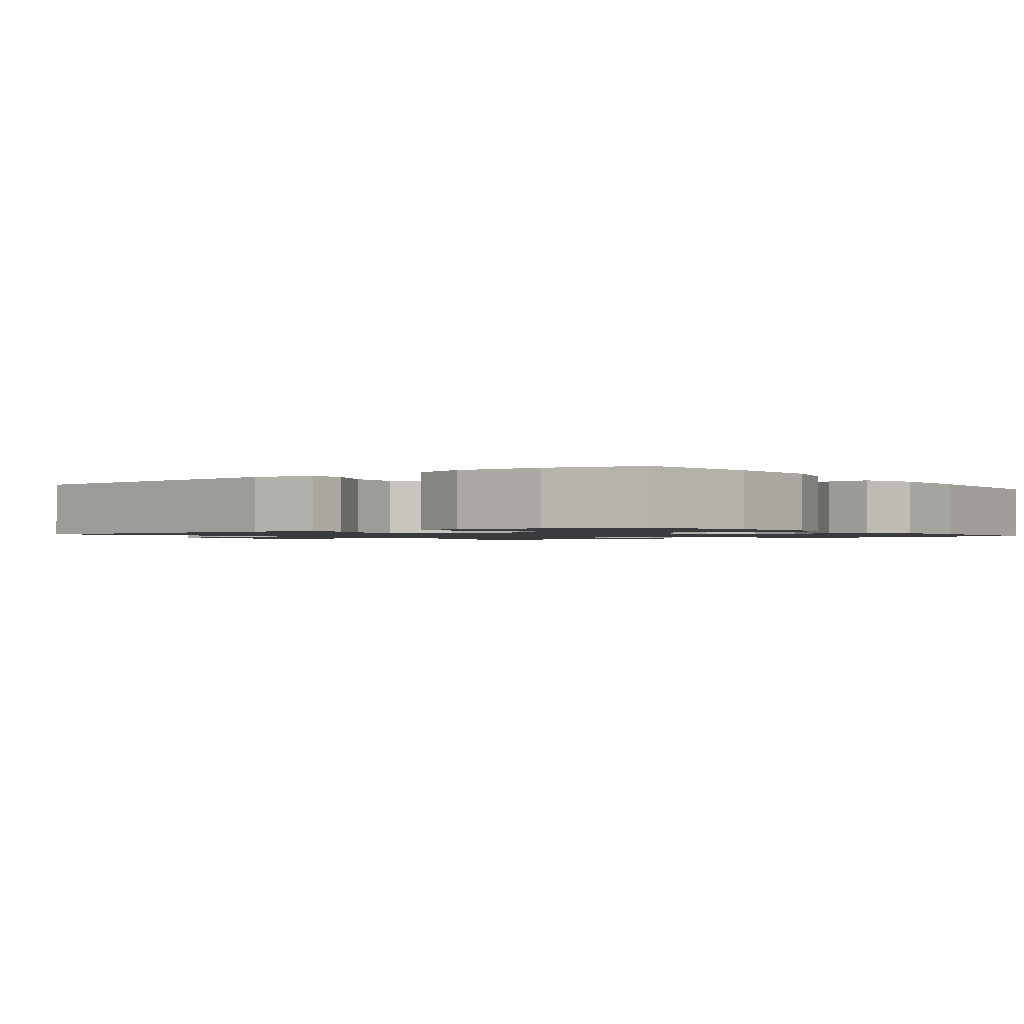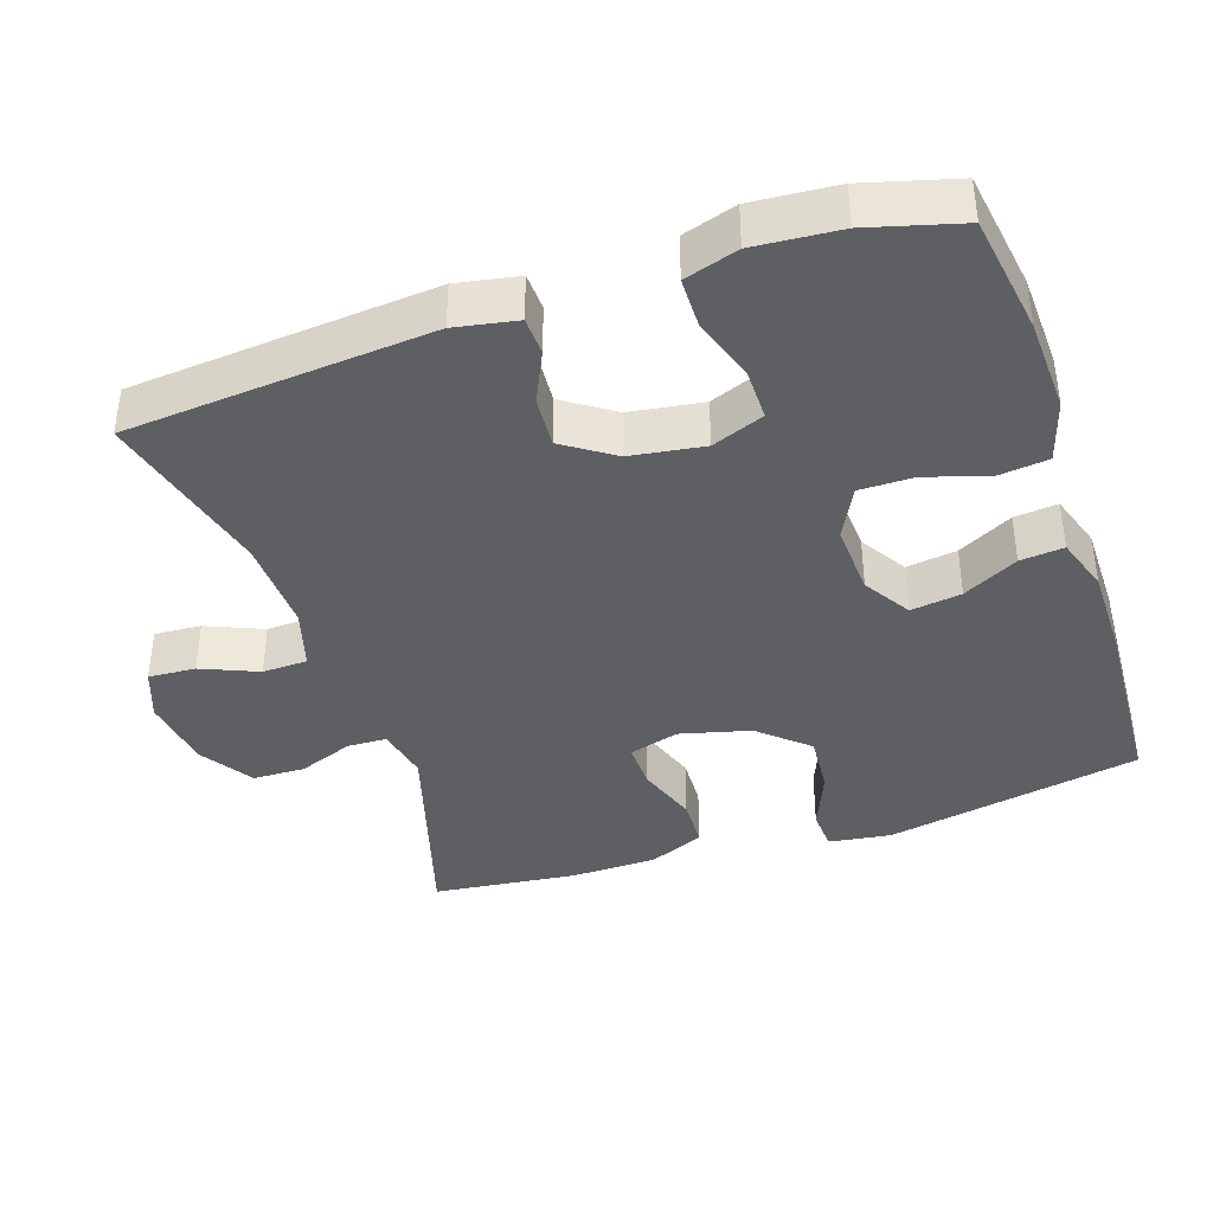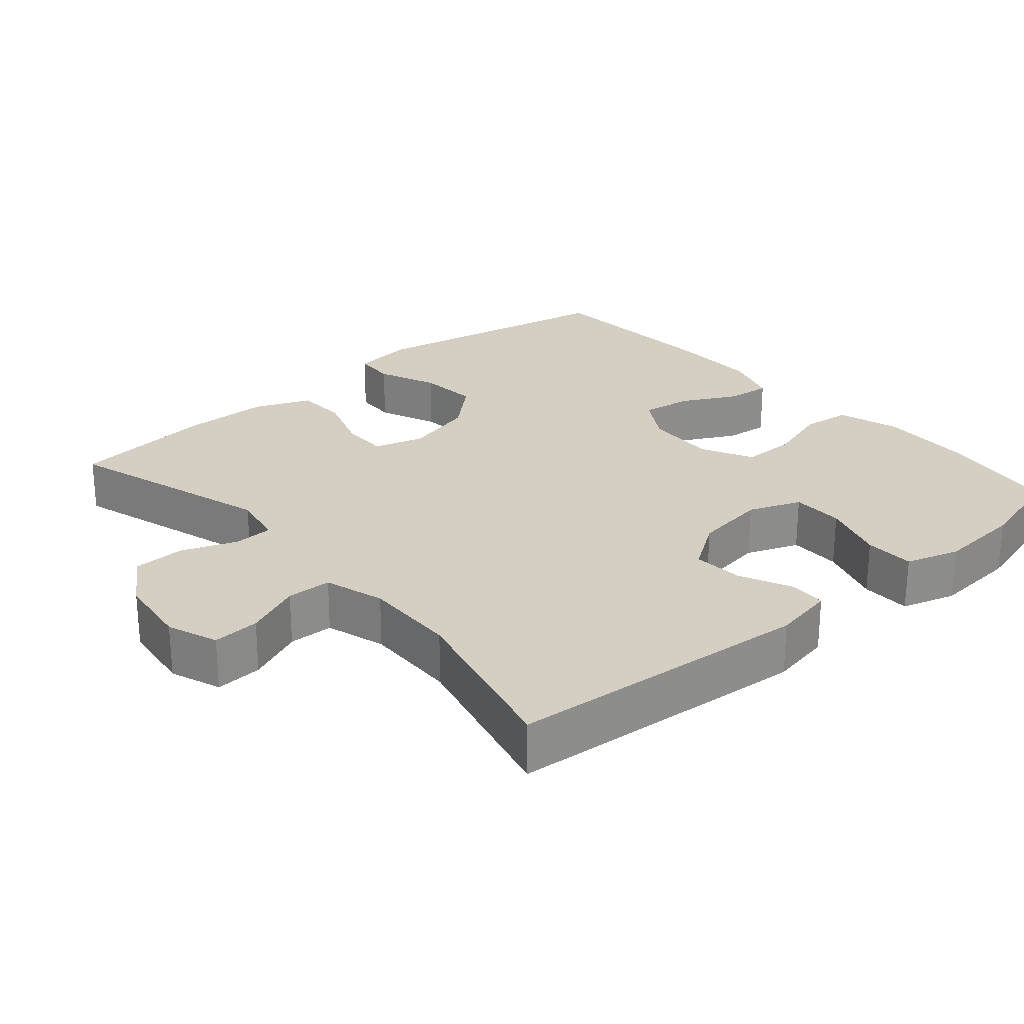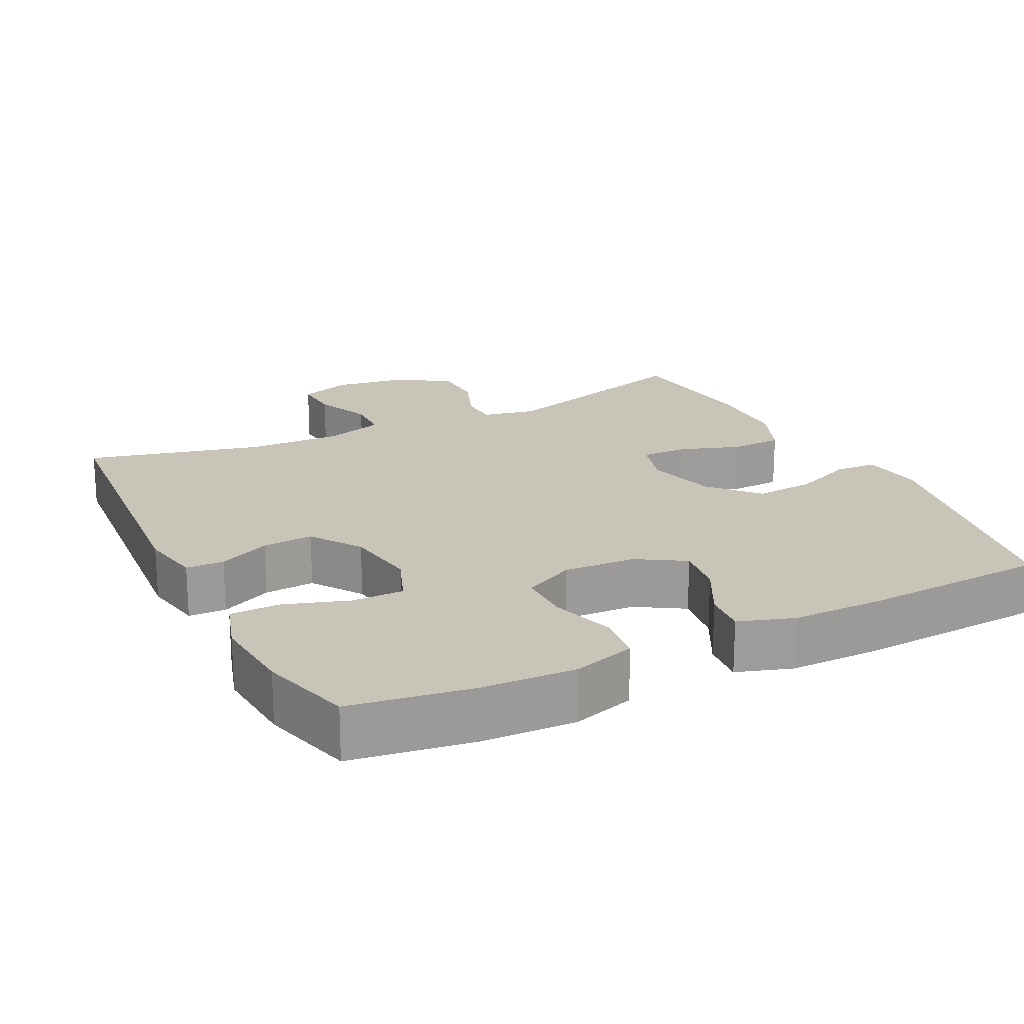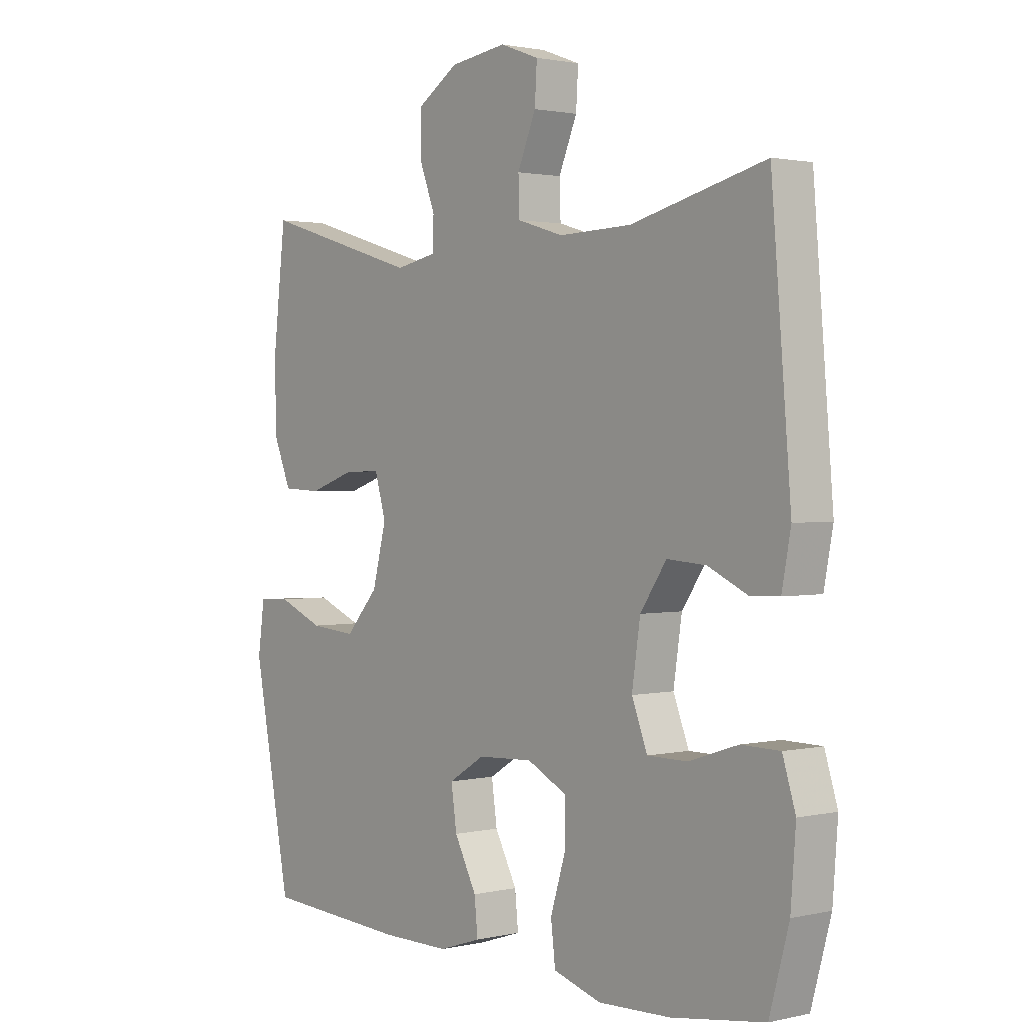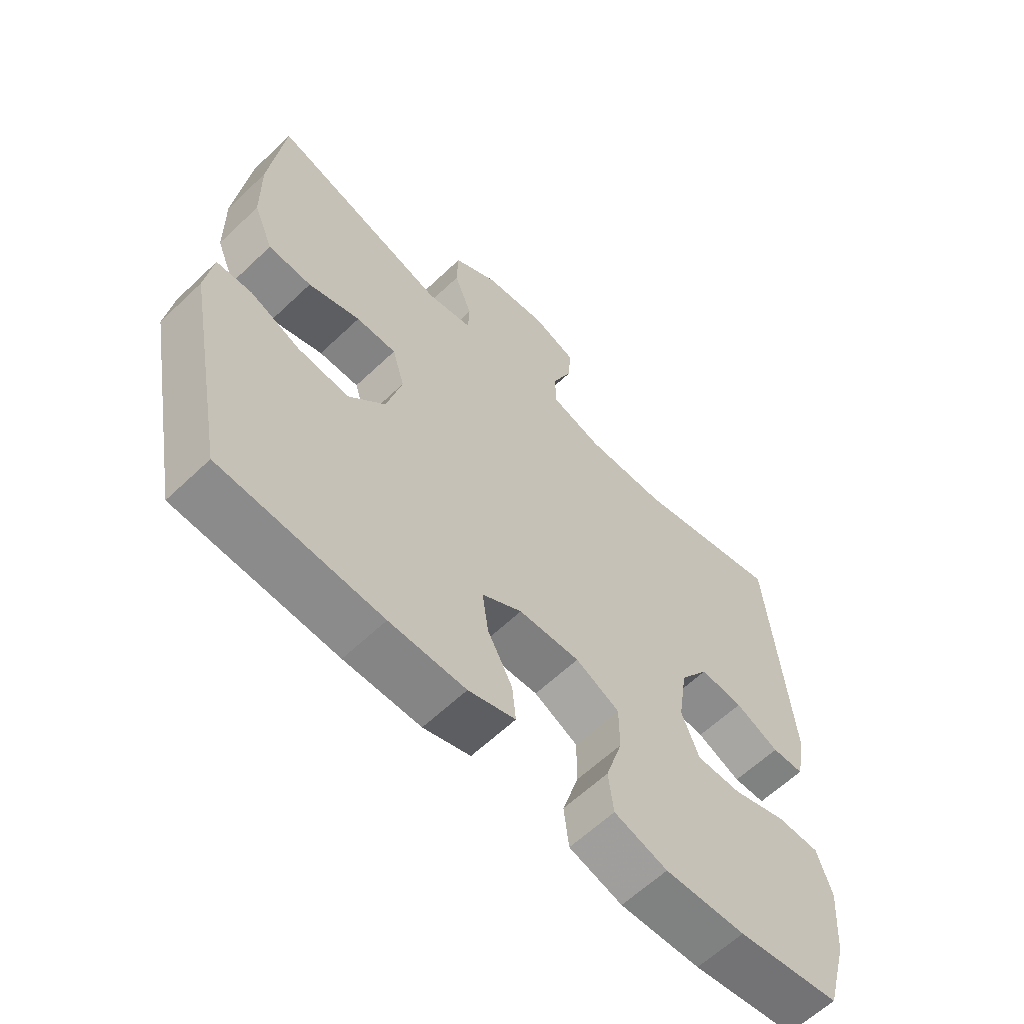
<metadata>
{"format":"obj","ext":"obj","renderer":"f3d","projection":"perspective","resolution":1024,"background":"white","views":[{"elev":-1.3,"azim":127.0,"up":"+Y"},{"elev":-39.5,"azim":108.6,"up":"+Y"},{"elev":25.7,"azim":49.1,"up":"+Y"},{"elev":20.1,"azim":153.5,"up":"+Y"},{"elev":1.6,"azim":50.7,"up":"+Z"},{"elev":-61.7,"azim":-46.0,"up":"+Z"}]}
</metadata>
<code>
v -0.5 0.07 -0.5
v -0.568 0.07 -0.147
v -0.556 0.07 -0.061
v -0.499 0.07 -0.058
v -0.417 0.07 -0.092
v -0.334 0.07 -0.099
v -0.275 0.07 -0.033
v -0.25 0.07 0.064
v -0.27 0.07 0.133
v -0.335 0.07 0.132
v -0.419 0.07 0.103
v -0.489 0.07 0.106
v -0.521 0.07 0.183
v -0.523 0.07 0.302
v -0.5 0.07 0.5
v -0.213 0.07 0.414
v -0.139 0.07 0.429
v -0.137 0.07 0.483
v -0.166 0.07 0.559
v -0.164 0.07 0.631
v -0.091 0.07 0.678
v 0.011 0.07 0.692
v 0.081 0.07 0.666
v 0.077 0.07 0.601
v 0.044 0.07 0.523
v 0.046 0.07 0.461
v 0.129 0.07 0.436
v 0.259 0.07 0.44
v 0.5 0.07 0.5
v 0.535 0.07 0.081
v 0.519 0.07 -0.004
v 0.467 0.07 -0.006
v 0.396 0.07 0.027
v 0.326 0.07 0.032
v 0.279 0.07 -0.037
v 0.264 0.07 -0.138
v 0.292 0.07 -0.21
v 0.364 0.07 -0.21
v 0.452 0.07 -0.181
v 0.521 0.07 -0.182
v 0.544 0.07 -0.256
v 0.535 0.07 -0.373
v 0.5 0.07 -0.5
v 0.334 0.07 -0.525
v 0.204 0.07 -0.53
v 0.118 0.07 -0.504
v 0.11 0.07 -0.436
v 0.137 0.07 -0.349
v 0.137 0.07 -0.275
v 0.066 0.07 -0.239
v -0.033 0.07 -0.244
v -0.098 0.07 -0.284
v -0.088 0.07 -0.354
v -0.048 0.07 -0.43
v -0.042 0.07 -0.49
v -0.118 0.07 -0.515
v -0.241 0.07 -0.515
v -0.5 0 -0.5
v -0.568 0 -0.147
v -0.556 0 -0.061
v -0.499 0 -0.058
v -0.417 0 -0.092
v -0.334 0 -0.099
v -0.275 0 -0.033
v -0.25 0 0.064
v -0.27 0 0.133
v -0.335 0 0.132
v -0.419 0 0.103
v -0.489 0 0.106
v -0.521 0 0.183
v -0.523 0 0.302
v -0.5 0 0.5
v -0.213 0 0.414
v -0.139 0 0.429
v -0.137 0 0.483
v -0.166 0 0.559
v -0.164 0 0.631
v -0.091 0 0.678
v 0.011 0 0.692
v 0.081 0 0.666
v 0.077 0 0.601
v 0.044 0 0.523
v 0.046 0 0.461
v 0.129 0 0.436
v 0.259 0 0.44
v 0.5 0 0.5
v 0.535 0 0.081
v 0.519 0 -0.004
v 0.467 0 -0.006
v 0.396 0 0.027
v 0.326 0 0.032
v 0.279 0 -0.037
v 0.264 0 -0.138
v 0.292 0 -0.21
v 0.364 0 -0.21
v 0.452 0 -0.181
v 0.521 0 -0.182
v 0.544 0 -0.256
v 0.535 0 -0.373
v 0.5 0 -0.5
v 0.334 0 -0.525
v 0.204 0 -0.53
v 0.118 0 -0.504
v 0.11 0 -0.436
v 0.137 0 -0.349
v 0.137 0 -0.275
v 0.066 0 -0.239
v -0.033 0 -0.244
v -0.098 0 -0.284
v -0.088 0 -0.354
v -0.048 0 -0.43
v -0.042 0 -0.49
v -0.118 0 -0.515
v -0.241 0 -0.515
f 3 4 5
f 2 3 5
f 1 2 5
f 57 1 5
f 56 57 5
f 55 56 5
f 54 55 5
f 53 54 5
f 52 53 5 6
f 51 52 6 7
f 50 51 7 8
f 49 50 8 9
f 46 47 48
f 45 46 48
f 44 45 48
f 43 44 48
f 42 43 48
f 41 42 48
f 40 41 48
f 39 40 48
f 38 39 48
f 37 38 48 49
f 36 37 49 9
f 31 32 33
f 30 31 33
f 29 30 33
f 28 29 33
f 27 28 33 34
f 26 27 34 35
f 23 24 25
f 22 23 25
f 21 22 25
f 20 21 25
f 19 20 25
f 18 19 25
f 17 18 25 26
f 35 36 9
f 26 35 9
f 17 26 9
f 16 17 9
f 14 15 16
f 13 14 16
f 12 13 16
f 11 12 16
f 10 11 16
f 9 10 16
f 62 61 60
f 62 60 59
f 62 59 58
f 62 58 114
f 62 114 113
f 62 113 112
f 62 112 111
f 62 111 110
f 63 62 110 109
f 64 63 109 108
f 65 64 108 107
f 66 65 107 106
f 105 104 103
f 105 103 102
f 105 102 101
f 105 101 100
f 105 100 99
f 105 99 98
f 105 98 97
f 105 97 96
f 105 96 95
f 106 105 95 94
f 66 106 94 93
f 90 89 88
f 90 88 87
f 90 87 86
f 90 86 85
f 91 90 85 84
f 92 91 84 83
f 82 81 80
f 82 80 79
f 82 79 78
f 82 78 77
f 82 77 76
f 82 76 75
f 83 82 75 74
f 66 93 92
f 66 92 83
f 66 83 74
f 66 74 73
f 73 72 71
f 73 71 70
f 73 70 69
f 73 69 68
f 73 68 67
f 73 67 66
f 1 58 59 2
f 2 59 60 3
f 3 60 61 4
f 4 61 62 5
f 5 62 63 6
f 6 63 64 7
f 7 64 65 8
f 8 65 66 9
f 9 66 67 10
f 10 67 68 11
f 11 68 69 12
f 12 69 70 13
f 13 70 71 14
f 14 71 72 15
f 15 72 73 16
f 16 73 74 17
f 17 74 75 18
f 18 75 76 19
f 19 76 77 20
f 20 77 78 21
f 21 78 79 22
f 22 79 80 23
f 23 80 81 24
f 24 81 82 25
f 25 82 83 26
f 26 83 84 27
f 27 84 85 28
f 28 85 86 29
f 29 86 87 30
f 30 87 88 31
f 31 88 89 32
f 32 89 90 33
f 33 90 91 34
f 34 91 92 35
f 35 92 93 36
f 36 93 94 37
f 37 94 95 38
f 38 95 96 39
f 39 96 97 40
f 40 97 98 41
f 41 98 99 42
f 42 99 100 43
f 43 100 101 44
f 44 101 102 45
f 45 102 103 46
f 46 103 104 47
f 47 104 105 48
f 48 105 106 49
f 49 106 107 50
f 50 107 108 51
f 51 108 109 52
f 52 109 110 53
f 53 110 111 54
f 54 111 112 55
f 55 112 113 56
f 56 113 114 57
f 57 114 58 1

</code>
